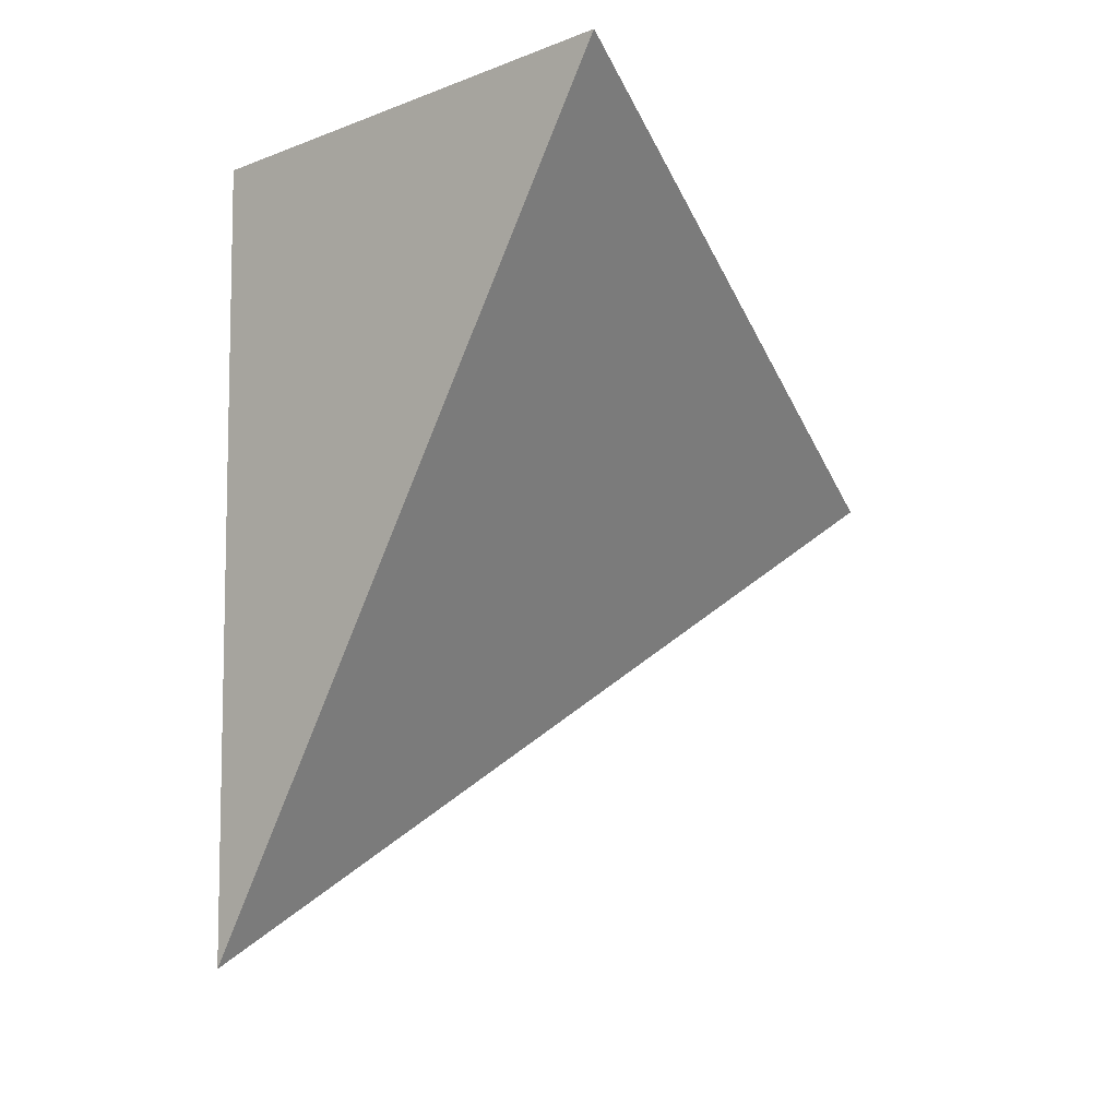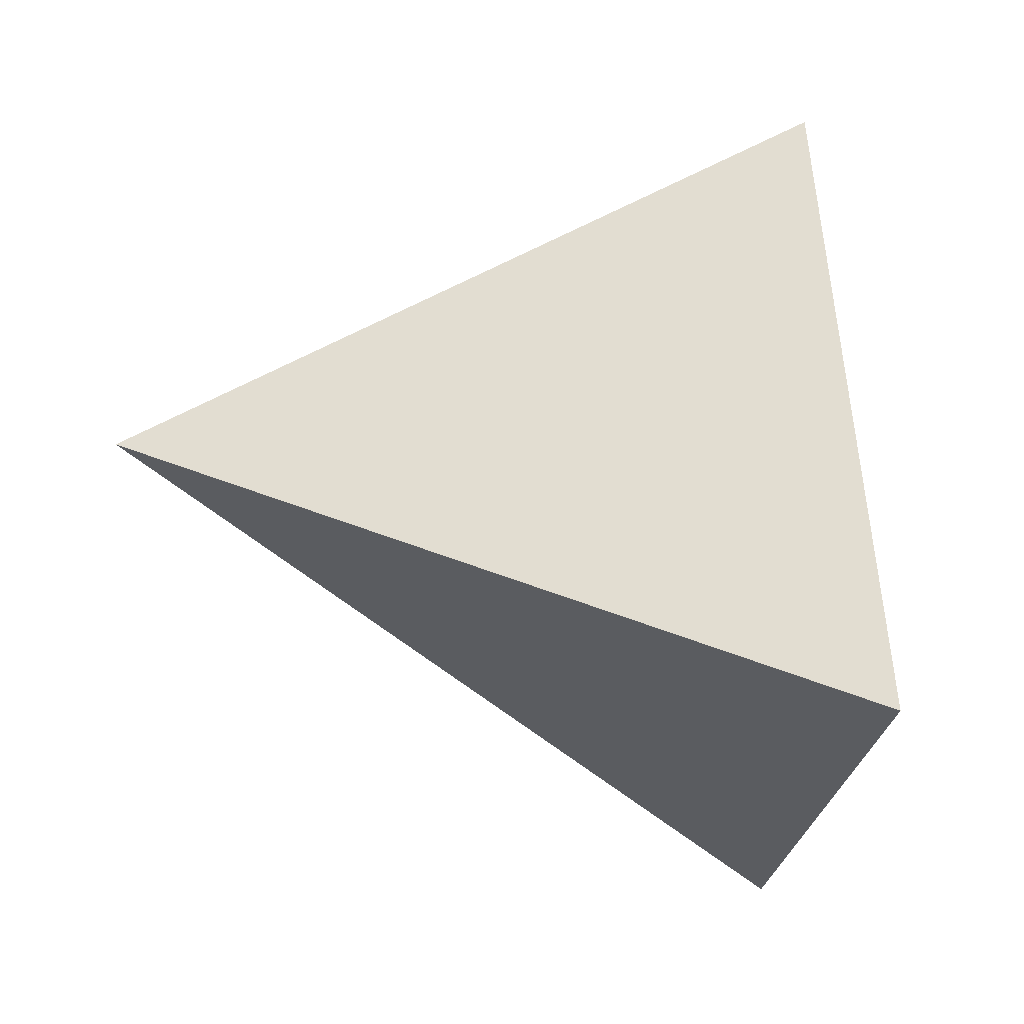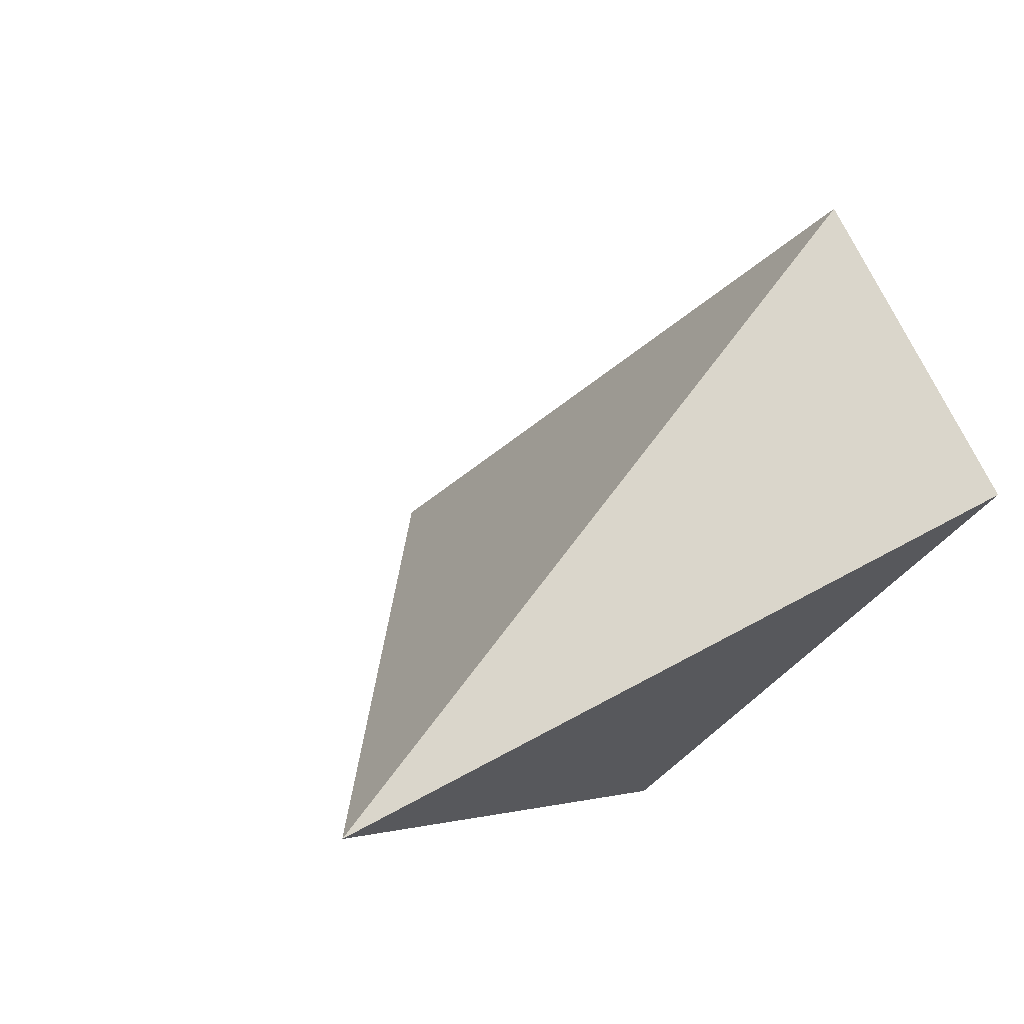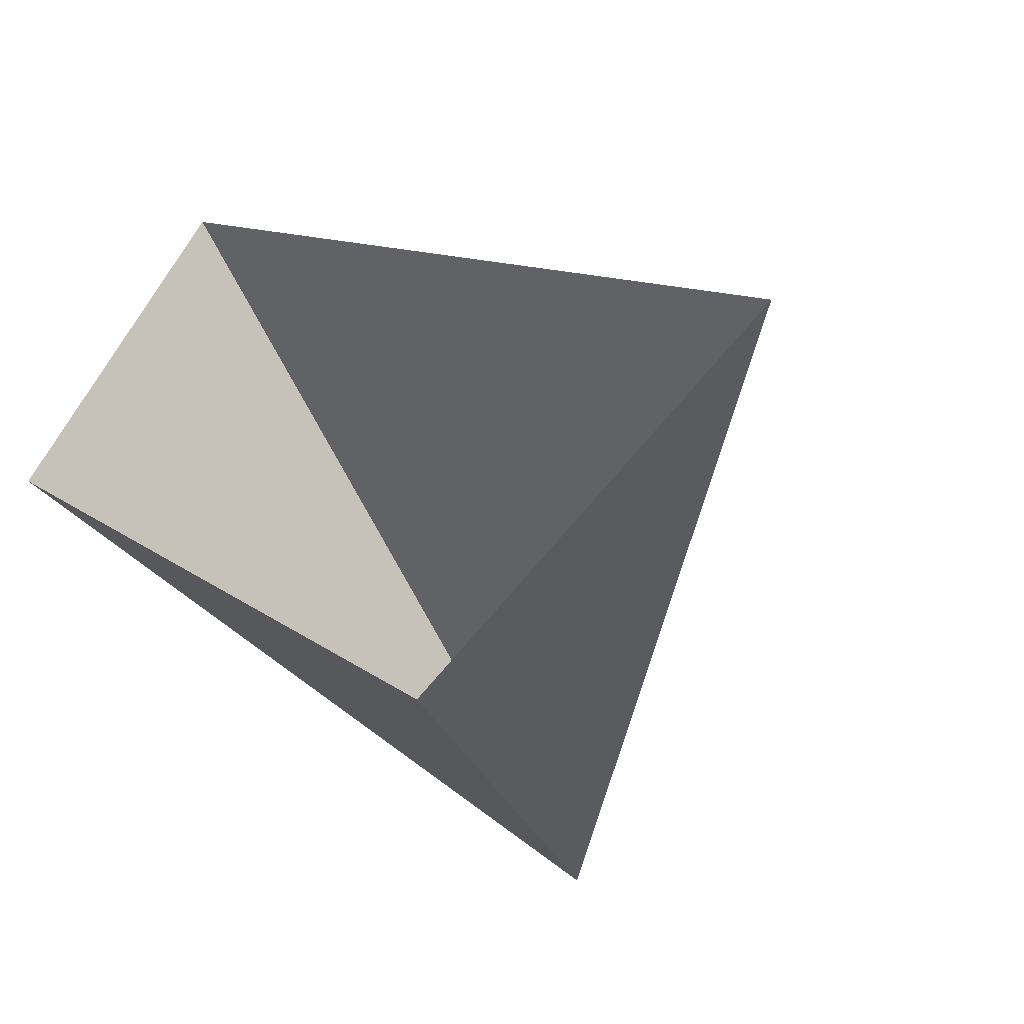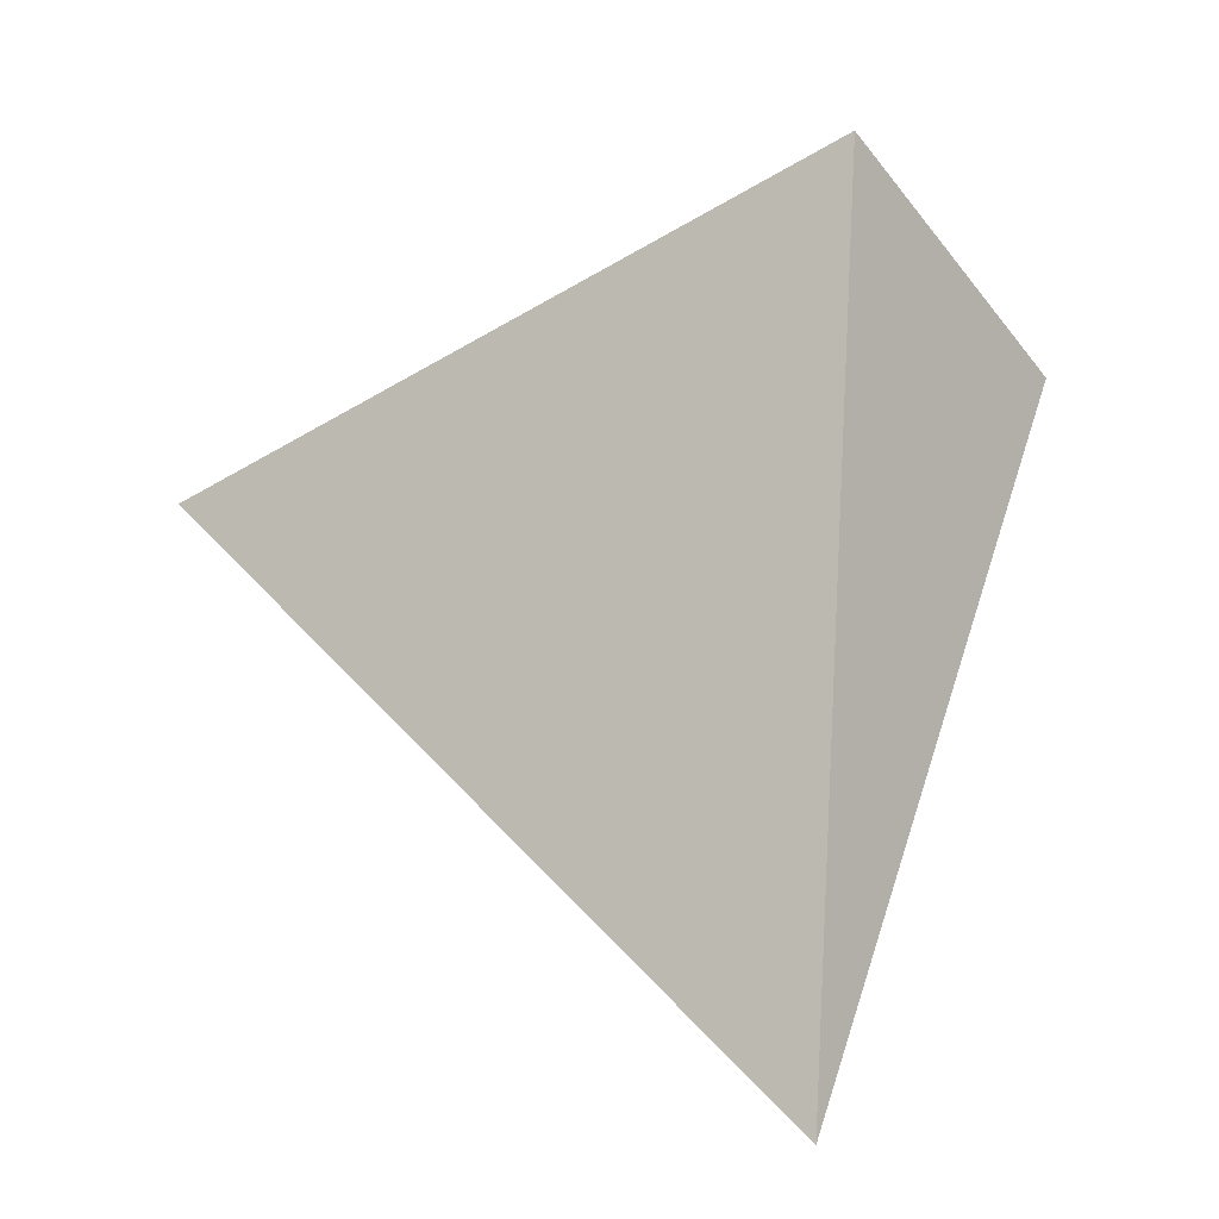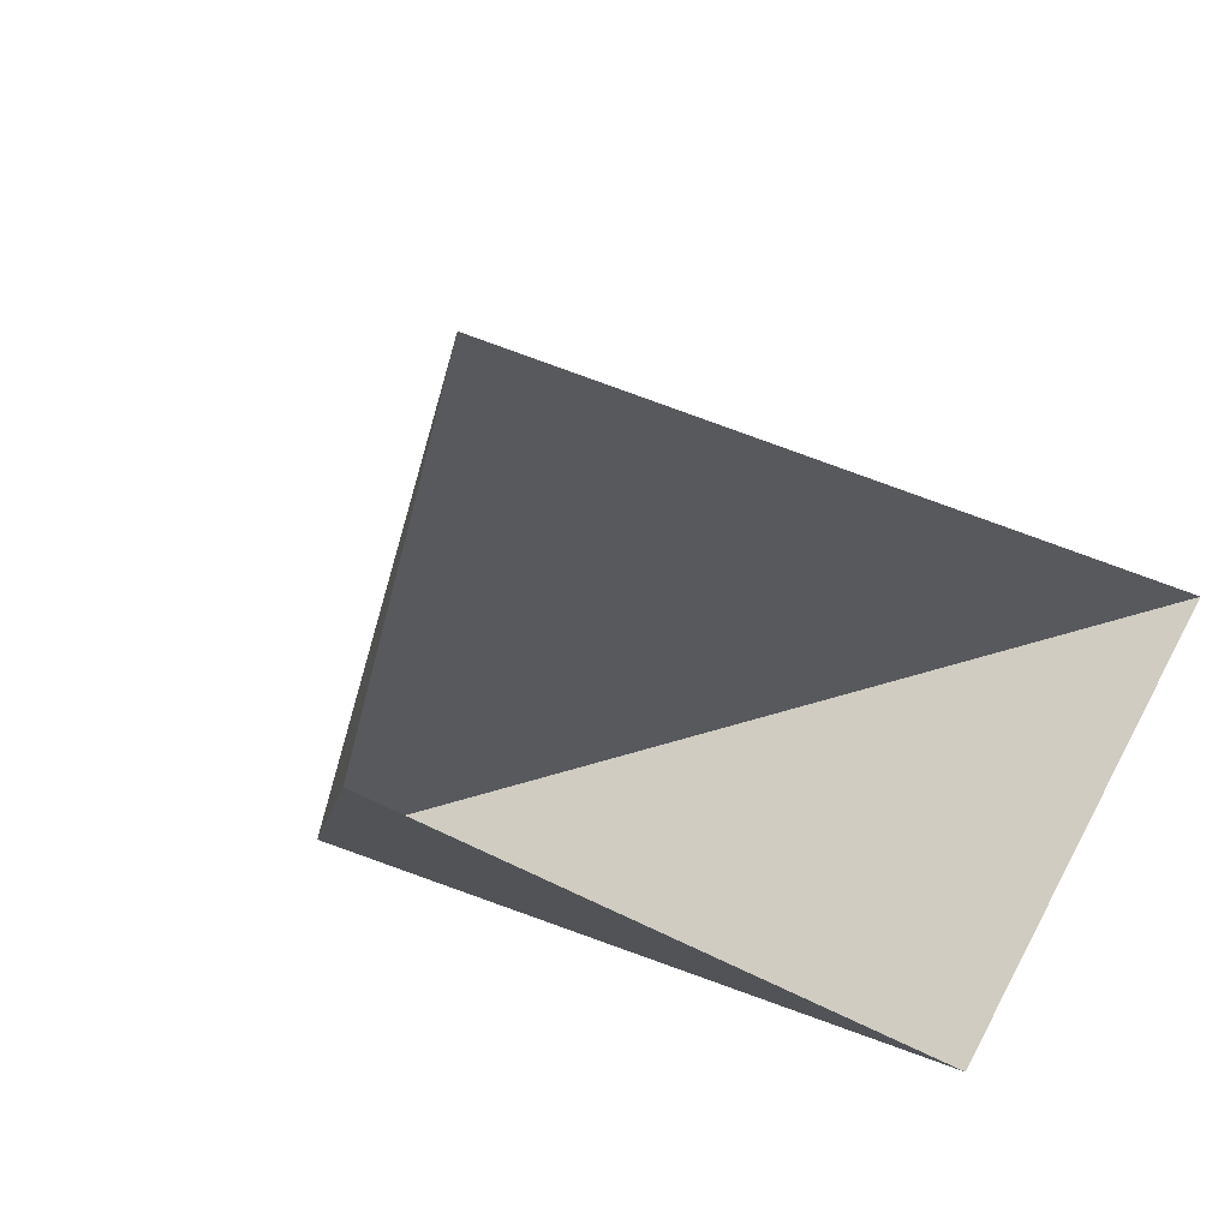
<metadata>
{"format":"obj","ext":"obj","renderer":"f3d","projection":"perspective","resolution":1024,"background":"white","views":[{"elev":-27.9,"azim":-91.1,"up":"+Y"},{"elev":-78.0,"azim":87.6,"up":"+Z"},{"elev":-2.6,"azim":40.6,"up":"+Z"},{"elev":-21.3,"azim":-151.5,"up":"+Z"},{"elev":-60.1,"azim":10.0,"up":"+Y"},{"elev":17.3,"azim":146.9,"up":"+Z"}]}
</metadata>
<code>
g M_Devil_R
v -0.003971 0.0008206 -0.001758
v -0.001092 -0.002752 -0.003557
v -0.002286 0.001227 -0.0036
v -0.003971 0.0008206 -0.001758
v -0.000239 0.0003407 -0.000153
v -0.001092 -0.002752 -0.003557
v 0.0005532 0.0007684 -0.001795
v -0.001092 -0.002752 -0.003557
v -0.000239 0.0003407 -0.000153
v 0.0005532 0.0007684 -0.001795
v -0.002286 0.001227 -0.0036
v -0.001092 -0.002752 -0.003557
g M_Devil_R_0
f 3 2 1
f 6 5 4
f 9 8 7
f 12 11 10

</code>
